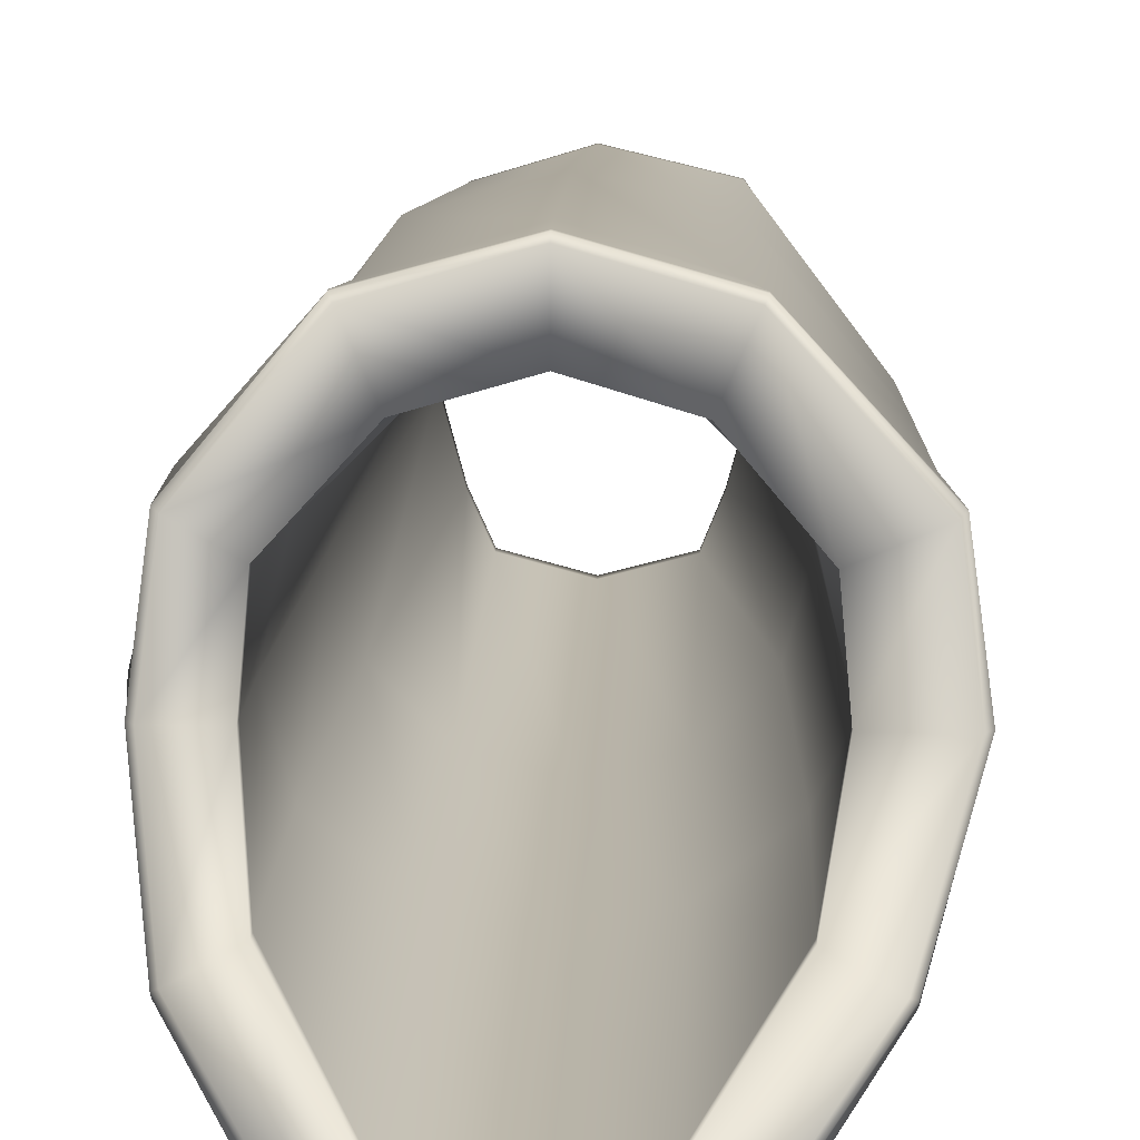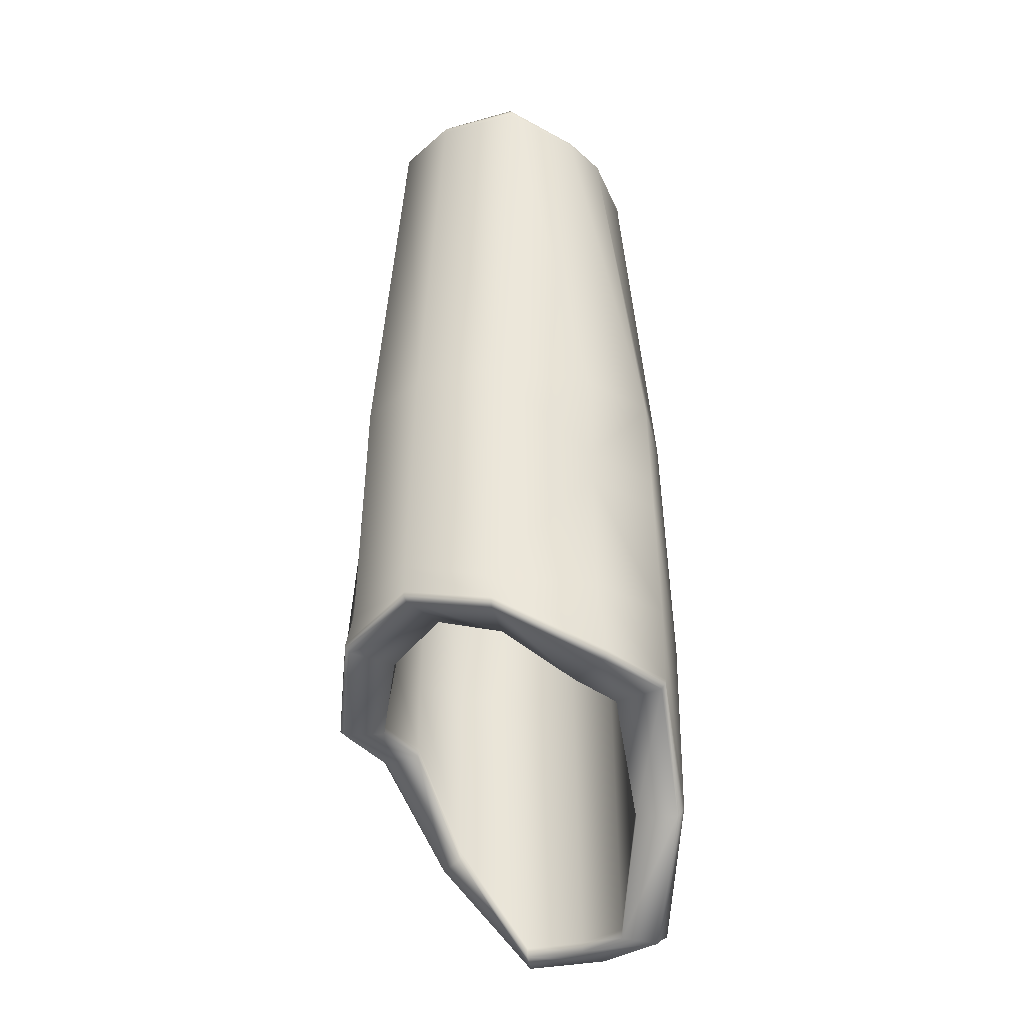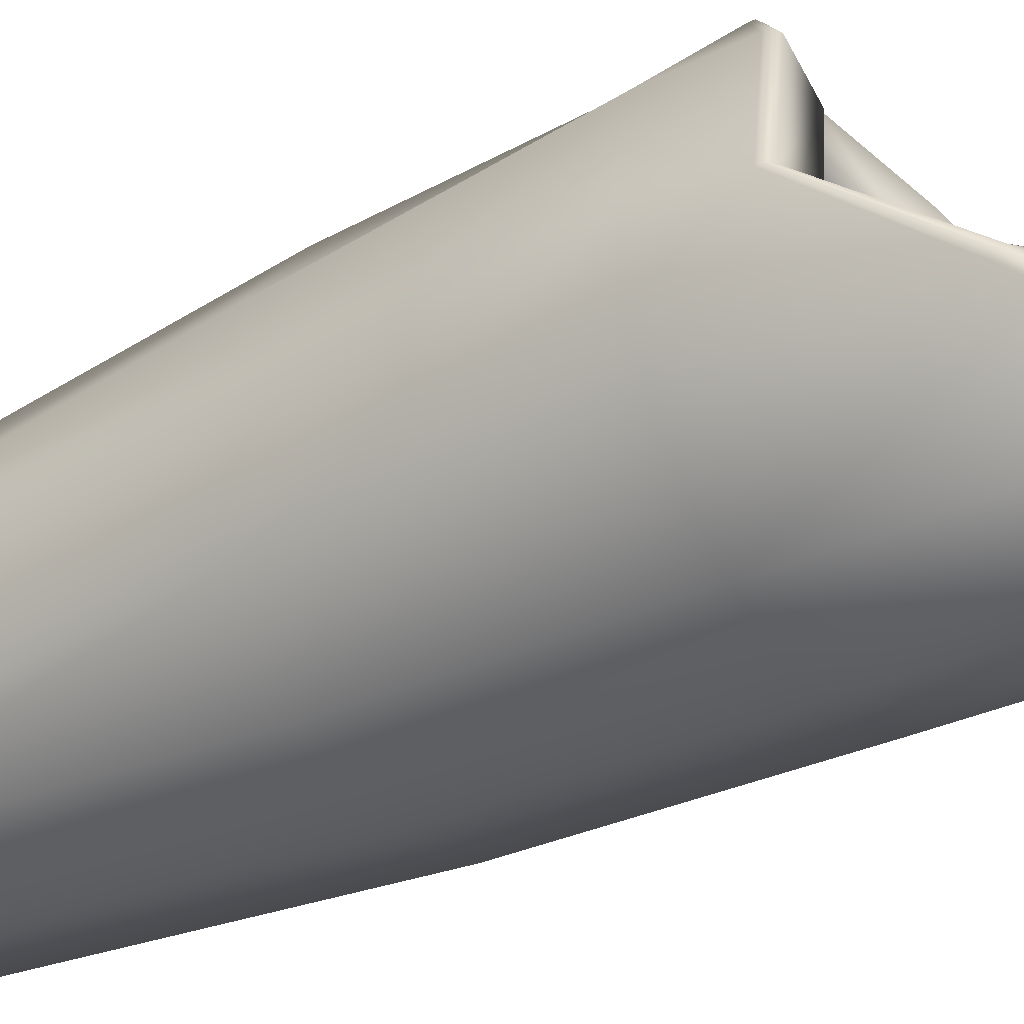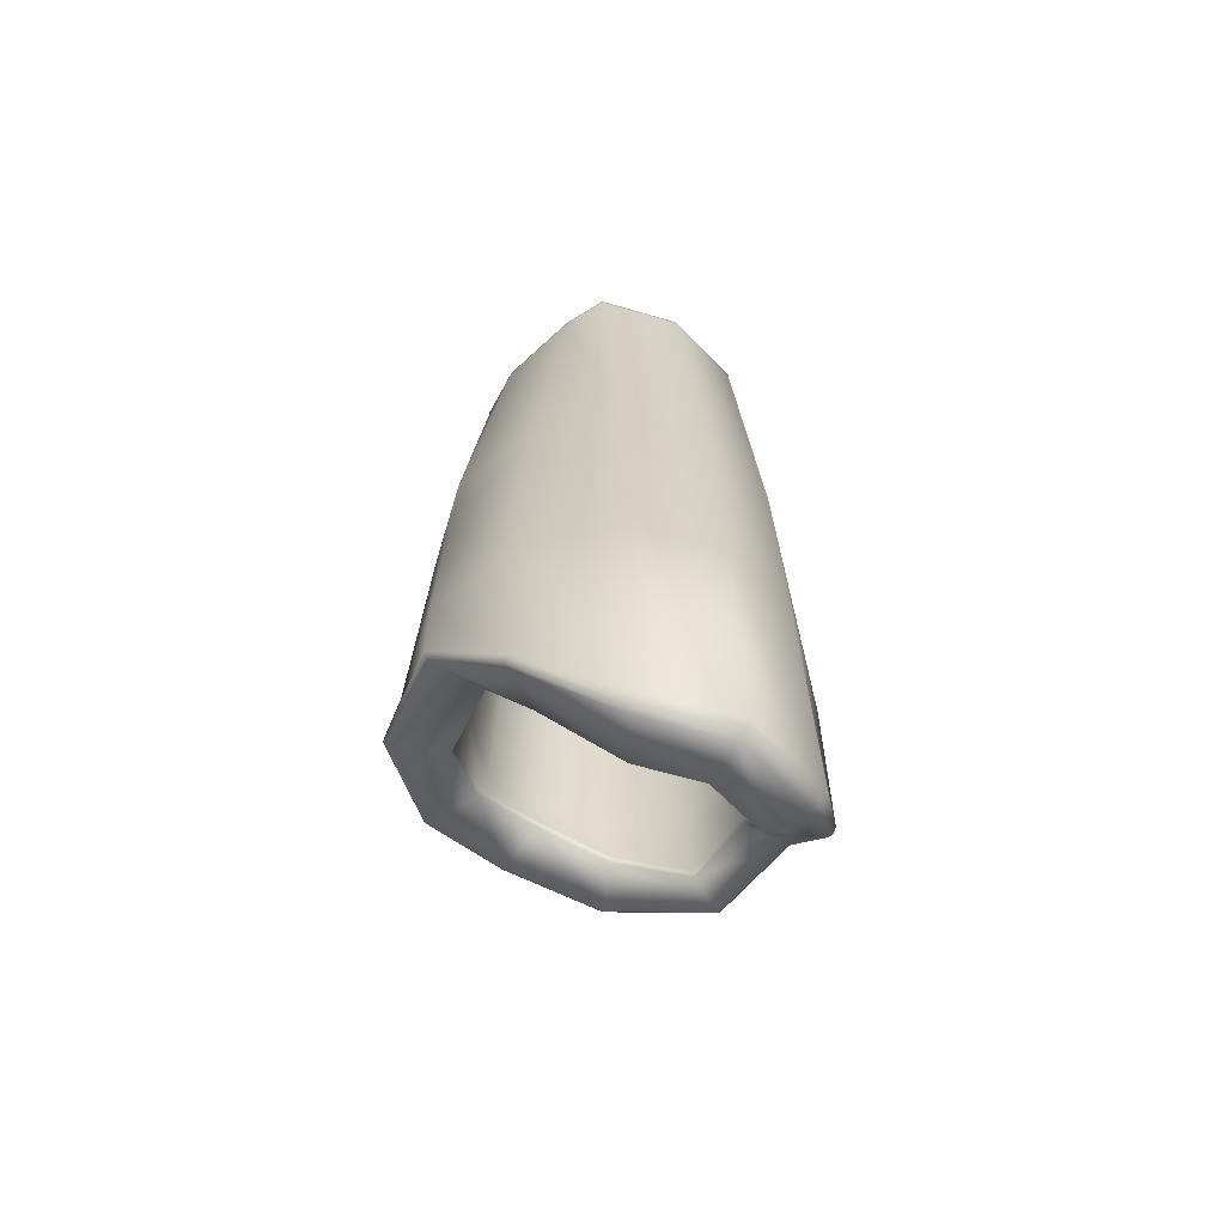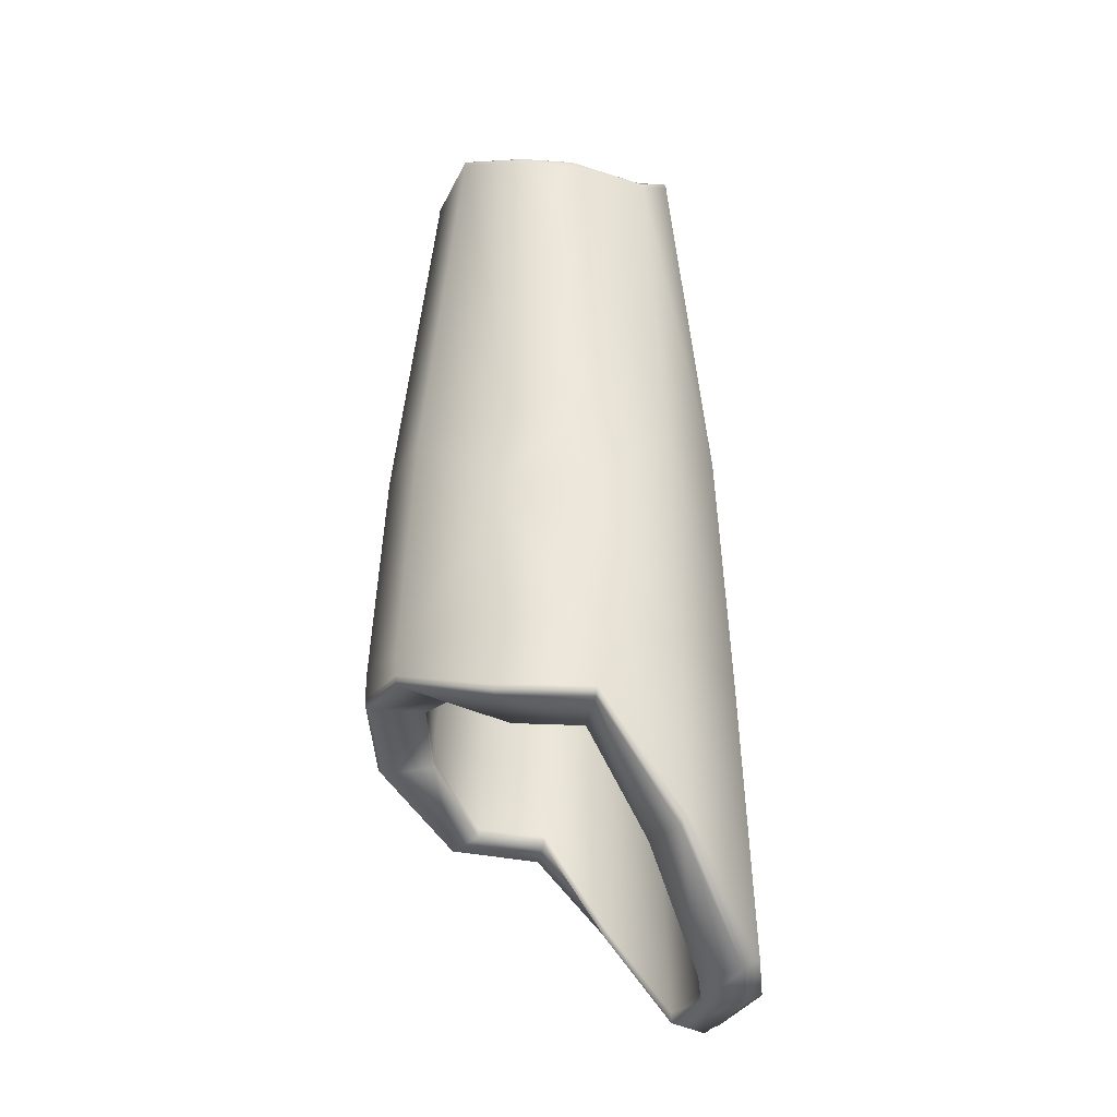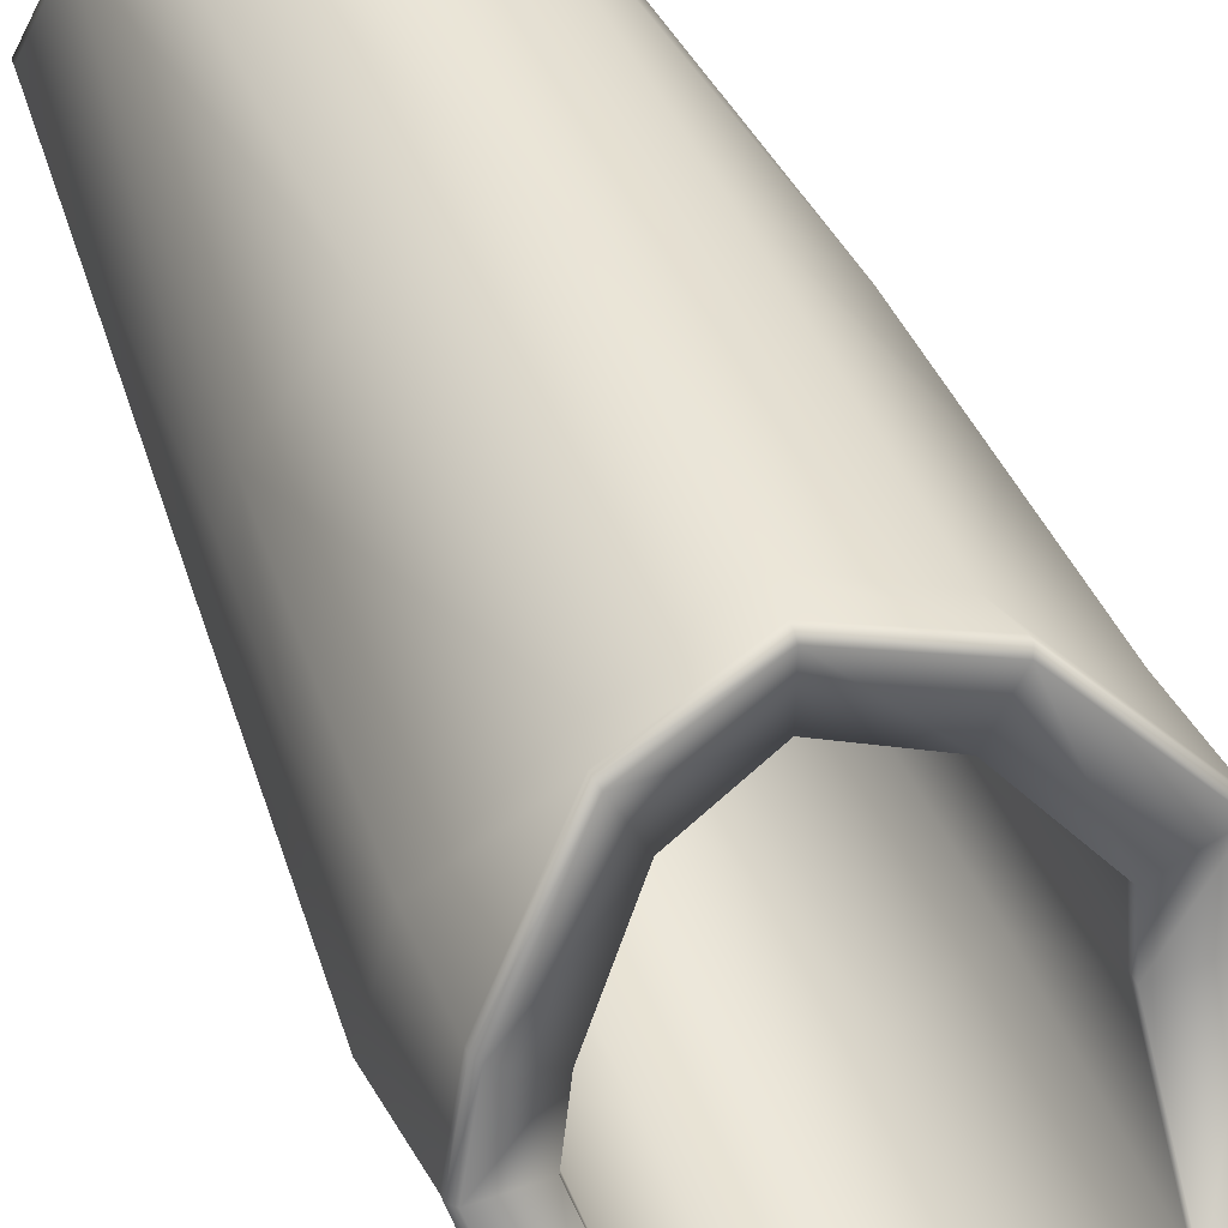
<metadata>
{"format":"obj","ext":"obj","renderer":"f3d","projection":"perspective","resolution":1024,"background":"white","views":[{"elev":13.2,"azim":2.1,"up":"+Z"},{"elev":-30.2,"azim":34.5,"up":"+Y"},{"elev":-34.9,"azim":-55.9,"up":"+Z"},{"elev":-61.6,"azim":148.4,"up":"+Y"},{"elev":-33.4,"azim":81.0,"up":"+Y"},{"elev":48.5,"azim":-21.7,"up":"+Z"}]}
</metadata>
<code>
o Forearm-Soldier
g Forearm-Soldier
v -0.25 -0.07 -0.02
v -0.2165 -0.07 0.105
v -0.19 0.69 0
v -0.1565 0.69 0.125
v -0.175 -0.07 0.3231
v -0.3031 -0.07 0.155
v -0.155 0.75 0.2381
v -0.2231 0.69 0.135
v -0.125 -0.07 0.1965
v -0.125 0.75 0.2165
v 3.703e-06 -0.07 0.37
v 6.777e-07 0.75 0.285
v 1.792e-06 -0.07 0.23
v 1.093e-08 0.75 0.25
v 0.175 -0.07 0.3231
v 0.175 0.75 0.2431
v 0.125 -0.07 0.1965
v 0.125 0.75 0.2165
v 0.3281 -0.07 0.155
v 0.2681 0.69 0.115
v 0.2165 -0.07 0.105
v 0.1565 0.69 0.125
v 0.375 -0.07 -0.02
v 0.275 0.69 -6.128e-08
v 0.25 -0.07 -0.02
v 0.19 0.69 -2.98e-08
v 0.3031 -0.07 -0.195
v 0.2281 0.69 -0.175
v 0.2165 -0.07 -0.145
v 0.1565 0.69 -0.125
v 0.175 -0.07 -0.3231
v 0.175 0.75 -0.2431
v 0.125 -0.07 -0.2365
v 0.125 0.75 -0.2165
v 1.792e-06 -0.07 -0.37
v 7.439e-07 0.75 -0.29
v 1.792e-06 -0.07 -0.27
v -2.981e-09 0.75 -0.25
v -0.175 -0.07 -0.3231
v -0.175 0.75 -0.2431
v -0.125 -0.07 -0.2365
v -0.125 0.75 -0.2165
v -0.3031 -0.07 -0.195
v -0.2231 0.69 -0.175
v -0.2165 -0.07 -0.145
v -0.1565 0.69 -0.125
v -0.36 -0.7903 -0.01996
v -0.3344 -0.7903 0.17
v -0.27 -0.7903 -0.01996
v -0.2565 -0.7903 0.125
v -0.2132 0.7101 0.1335
v -0.285 0.7101 -4.332e-07
v -0.1565 0.7101 0.125
v -0.19 0.7101 0
v -0.19 -0.6903 0.3394
v -0.145 -0.6903 0.2365
v -0.1496 0.7701 0.2297
v -0.125 0.7701 0.2165
v 1.148e-05 -0.6403 0.385
v 1.14e-05 -0.6403 0.27
v 1.484e-06 0.7701 0.275
v 7.415e-07 0.7701 0.25
v 0.19 -0.6903 0.3394
v 0.145 -0.6903 0.2365
v 0.1662 0.7701 0.2384
v 0.125 0.7701 0.2165
v 0.3595 -0.7903 0.17
v 0.2565 -0.7903 0.125
v 0.2582 0.7101 0.1161
v 0.1565 0.7101 0.125
v 0.385 -0.7903 -0.01995
v 0.27 -0.7903 -0.01995
v 0.265 0.7101 -3.387e-08
v 0.19 0.7101 -2.98e-08
v 0.3145 -1.01 -0.1899
v 0.2365 -1.01 -0.1449
v 0.2213 0.7101 -0.1677
v 0.1565 0.7101 -0.125
v 0.17 -1.23 -0.3344
v 0.125 -1.23 -0.2565
v 0.1662 0.7701 -0.2384
v 0.125 0.7701 -0.2165
v 8.609e-06 -1.23 -0.38
v 8.609e-06 -1.23 -0.29
v 1.457e-06 0.7701 -0.28
v 7.415e-07 0.7701 -0.25
v -0.17 -1.23 -0.3344
v -0.125 -1.23 -0.2565
v -0.1662 0.7701 -0.2384
v -0.125 0.7701 -0.2165
v -0.3145 -1.01 -0.1899
v -0.2366 -1.01 -0.1449
v -0.2151 0.7101 -0.169
v -0.1565 0.7101 -0.125
v 2.684e-06 -0.6101 -0.3924
v -0.175 -0.6101 -0.3455
v 2.81e-06 -0.6101 -0.27
v 0.125 -0.6101 -0.2365
v -0.125 -0.6101 -0.2365
v -0.3231 -0.6101 -0.205
v -0.2365 -0.6101 -0.145
v -0.27 -0.6101 -0.02
v -0.2365 -0.6101 0.125
v -0.3431 -0.6101 0.175
v -0.175 -0.6101 0.3481
v -0.125 -0.6101 0.2365
v 5.754e-06 -0.5601 0.395
v 5.668e-06 -0.5601 0.27
v 0.175 -0.6101 0.3481
v 0.125 -0.6101 0.2365
v 0.2365 -0.6101 0.125
v 0.27 -0.6101 -0.02
v 0.2365 -0.6101 -0.145
v 0.3231 -0.6101 -0.205
v 0.175 -0.6101 -0.3455
v -0.2365 -0.9902 -0.145
v -0.125 -1.21 -0.2565
v -0.27 -0.7702 -0.02
v -0.2565 -0.7702 0.125
v -0.3431 -0.7702 0.175
v -0.195 -0.6702 0.3481
v -0.145 -0.6702 0.2365
v 1.052e-05 -0.6202 0.395
v 1.044e-05 -0.6202 0.27
v 0.195 -0.6702 0.3481
v 0.145 -0.6702 0.2365
v 0.3481 -0.6101 0.175
v 0.3681 -0.7702 0.175
v 0.2565 -0.7702 0.125
v 0.395 -0.6101 -0.02
v 0.395 -0.7702 -0.02
v 0.27 -0.7702 -0.02
v 0.3231 -0.9902 -0.205
v 0.2365 -0.9902 -0.145
v 0.175 -1.21 -0.3655
v 0.125 -1.21 -0.2565
v 7.546e-06 -1.21 -0.4124
v 7.653e-06 -1.21 -0.29
v -0.175 -1.21 -0.3655
v -0.3231 -0.9902 -0.205
v -0.295 0.69 -4.058e-07
v -0.295 0.7001 -4.058e-07
v -0.2231 0.7001 -0.175
v -0.175 0.7601 -0.2431
v 1.222e-06 0.7601 -0.29
v 0.175 0.7601 -0.2431
v 0.2281 0.7001 -0.175
v 0.275 0.7001 -6.128e-08
v 0.2681 0.7001 0.115
v 0.175 0.7601 0.2431
v 1.155e-06 0.7601 0.285
v -0.155 0.7601 0.2381
v -0.2231 0.7001 0.135
v -0.37 -0.7702 -0.02
v -0.37 -0.7803 -0.01998
v -0.3431 -0.7803 0.175
v -0.195 -0.6803 0.3481
v 1.052e-05 -0.6303 0.395
v 0.195 -0.6803 0.3481
v 0.3681 -0.7803 0.175
v 0.395 -0.7803 -0.01998
v 0.3231 -1 -0.195
v 0.175 -1.22 -0.3431
v 8.134e-06 -1.22 -0.39
v -0.175 -1.22 -0.3431
v -0.3231 -1 -0.195
v -0.35 -0.07 -0.02
v -0.3266 -0.07 -0.1075
v -0.3566 -0.6101 -0.1125
v -0.39 -0.6101 -0.02
v -0.3266 -0.07 0.0675
v -0.3666 -0.6101 0.0775
v -0.3416 -0.3401 -0.11
v -0.37 -0.3401 -0.02
v -0.3466 -0.3401 0.0725
v -0.3341 -0.205 -0.1087
v -0.36 -0.205 -0.02
v -0.3366 -0.205 0.07
v -0.3378 -0.2725 -0.1094
v -0.3416 -0.2725 0.07125
v -0.365 -0.2725 -0.02
v 0.385 -0.3401 -0.02
v 0.3825 -0.2725 -0.02
v 0.3356 -0.2725 0.1625
v 0.3381 -0.3401 0.165
f 171 6 8
f 141 171 8
f 141 167 171
f 141 168 167
f 44 43 168
f 141 44 168
f 15 184 19
f 15 185 184
f 109 185 15
f 109 127 185
f 114 27 182
f 130 114 182
f 27 183 182
f 27 23 183
f 169 154 170
f 169 100 154
f 100 140 154
f 104 172 120
f 120 172 154
f 170 154 172
f 168 43 176
f 176 43 179
f 173 179 43
f 173 100 169
f 173 43 100
f 6 171 178
f 6 178 180
f 6 180 175
f 6 175 104
f 175 172 104
f 4 2 1
f 1 3 4
f 8 6 5
f 5 7 8
f 10 9 2
f 2 4 10
f 7 5 11
f 11 12 7
f 14 13 9
f 9 10 14
f 12 11 15
f 15 16 12
f 18 17 13
f 13 14 18
f 16 15 19
f 19 20 16
f 22 21 17
f 17 18 22
f 20 19 23
f 23 24 20
f 26 25 21
f 21 22 26
f 24 23 27
f 27 28 24
f 30 29 25
f 25 26 30
f 28 27 31
f 31 32 28
f 34 33 29
f 29 30 34
f 32 31 35
f 35 36 32
f 38 37 33
f 33 34 38
f 36 35 39
f 39 40 36
f 42 41 37
f 37 38 42
f 40 39 43
f 43 44 40
f 46 45 41
f 41 42 46
f 3 1 45
f 45 46 3
f 50 48 47
f 47 49 50
f 54 52 51
f 51 53 54
f 56 55 48
f 48 50 56
f 53 51 57
f 57 58 53
f 60 59 55
f 55 56 60
f 58 57 61
f 61 62 58
f 64 63 59
f 59 60 64
f 62 61 65
f 65 66 62
f 68 67 63
f 63 64 68
f 66 65 69
f 69 70 66
f 72 71 67
f 67 68 72
f 70 69 73
f 73 74 70
f 76 75 71
f 71 72 76
f 74 73 77
f 77 78 74
f 80 79 75
f 75 76 80
f 78 77 81
f 81 82 78
f 84 83 79
f 79 80 84
f 82 81 85
f 85 86 82
f 88 87 83
f 83 84 88
f 86 85 89
f 89 90 86
f 92 91 87
f 87 88 92
f 90 89 93
f 93 94 90
f 49 47 91
f 91 92 49
f 94 93 52
f 52 54 94
f 96 39 35
f 35 95 96
f 98 33 37
f 37 97 98
f 97 37 41
f 41 99 97
f 100 43 39
f 39 96 100
f 99 41 45
f 45 101 99
f 101 45 1
f 1 102 101
f 102 1 2
f 2 103 102
f 105 5 6
f 6 104 105
f 103 2 9
f 9 106 103
f 107 11 5
f 5 105 107
f 106 9 13
f 13 108 106
f 109 15 11
f 11 107 109
f 108 13 17
f 17 110 108
f 110 17 21
f 21 111 110
f 111 21 25
f 25 112 111
f 112 25 29
f 29 113 112
f 115 31 27
f 27 114 115
f 113 29 33
f 33 98 113
f 95 35 31
f 31 115 95
f 117 99 101
f 101 116 117
f 116 101 102
f 102 118 116
f 118 102 103
f 103 119 118
f 121 105 104
f 104 120 121
f 119 103 106
f 106 122 119
f 123 107 105
f 105 121 123
f 122 106 108
f 108 124 122
f 125 109 107
f 107 123 125
f 124 108 110
f 110 126 124
f 128 127 109
f 109 125 128
f 126 110 111
f 111 129 126
f 131 130 127
f 127 128 131
f 129 111 112
f 112 132 129
f 133 114 130
f 130 131 133
f 132 112 113
f 113 134 132
f 135 115 114
f 114 133 135
f 134 113 98
f 98 136 134
f 137 95 115
f 115 135 137
f 136 98 97
f 97 138 136
f 139 96 95
f 95 137 139
f 138 97 99
f 99 117 138
f 140 100 96
f 96 139 140
f 143 44 141
f 141 142 143
f 53 4 3
f 3 54 53
f 54 3 46
f 46 94 54
f 144 40 44
f 44 143 144
f 94 46 42
f 42 90 94
f 145 36 40
f 40 144 145
f 90 42 38
f 38 86 90
f 146 32 36
f 36 145 146
f 86 38 34
f 34 82 86
f 147 28 32
f 32 146 147
f 82 34 30
f 30 78 82
f 148 24 28
f 28 147 148
f 78 30 26
f 26 74 78
f 149 20 24
f 24 148 149
f 74 26 22
f 22 70 74
f 150 16 20
f 20 149 150
f 70 22 18
f 18 66 70
f 151 12 16
f 16 150 151
f 66 18 14
f 14 62 66
f 152 7 12
f 12 151 152
f 62 14 10
f 10 58 62
f 153 8 7
f 7 152 153
f 58 10 4
f 4 53 58
f 142 141 8
f 8 153 142
f 156 120 154
f 154 155 156
f 92 116 118
f 118 49 92
f 49 118 119
f 119 50 49
f 157 121 120
f 120 156 157
f 50 119 122
f 122 56 50
f 158 123 121
f 121 157 158
f 56 122 124
f 124 60 56
f 159 125 123
f 123 158 159
f 60 124 126
f 126 64 60
f 160 128 125
f 125 159 160
f 64 126 129
f 129 68 64
f 161 131 128
f 128 160 161
f 68 129 132
f 132 72 68
f 162 133 131
f 131 161 162
f 72 132 134
f 134 76 72
f 163 135 133
f 133 162 163
f 76 134 136
f 136 80 76
f 164 137 135
f 135 163 164
f 80 136 138
f 138 84 80
f 165 139 137
f 137 164 165
f 84 138 117
f 117 88 84
f 166 140 139
f 139 165 166
f 88 117 116
f 116 92 88
f 155 154 140
f 140 166 155
f 155 47 48
f 48 156 155
f 156 48 55
f 55 157 156
f 157 55 59
f 59 158 157
f 158 59 63
f 63 159 158
f 159 63 67
f 67 160 159
f 160 67 71
f 71 161 160
f 161 71 75
f 75 162 161
f 162 75 79
f 79 163 162
f 163 79 83
f 83 164 163
f 164 83 87
f 87 165 164
f 165 87 91
f 91 166 165
f 166 91 47
f 47 155 166
f 153 51 52
f 52 142 153
f 142 52 93
f 93 143 142
f 143 93 89
f 89 144 143
f 144 89 85
f 85 145 144
f 145 85 81
f 81 146 145
f 146 81 77
f 77 147 146
f 147 77 73
f 73 148 147
f 148 73 69
f 69 149 148
f 149 69 65
f 65 150 149
f 150 65 61
f 61 151 150
f 151 61 57
f 57 152 151
f 152 57 51
f 51 153 152
f 173 169 170
f 170 174 173
f 172 175 174
f 174 170 172
f 168 176 177
f 177 167 168
f 177 178 171
f 171 167 177
f 176 179 181
f 181 177 176
f 181 180 178
f 178 177 181
f 184 183 23
f 23 19 184
f 130 182 185
f 185 127 130
f 185 182 183 184
f 181 179 173 174
f 181 174 175 180

</code>
